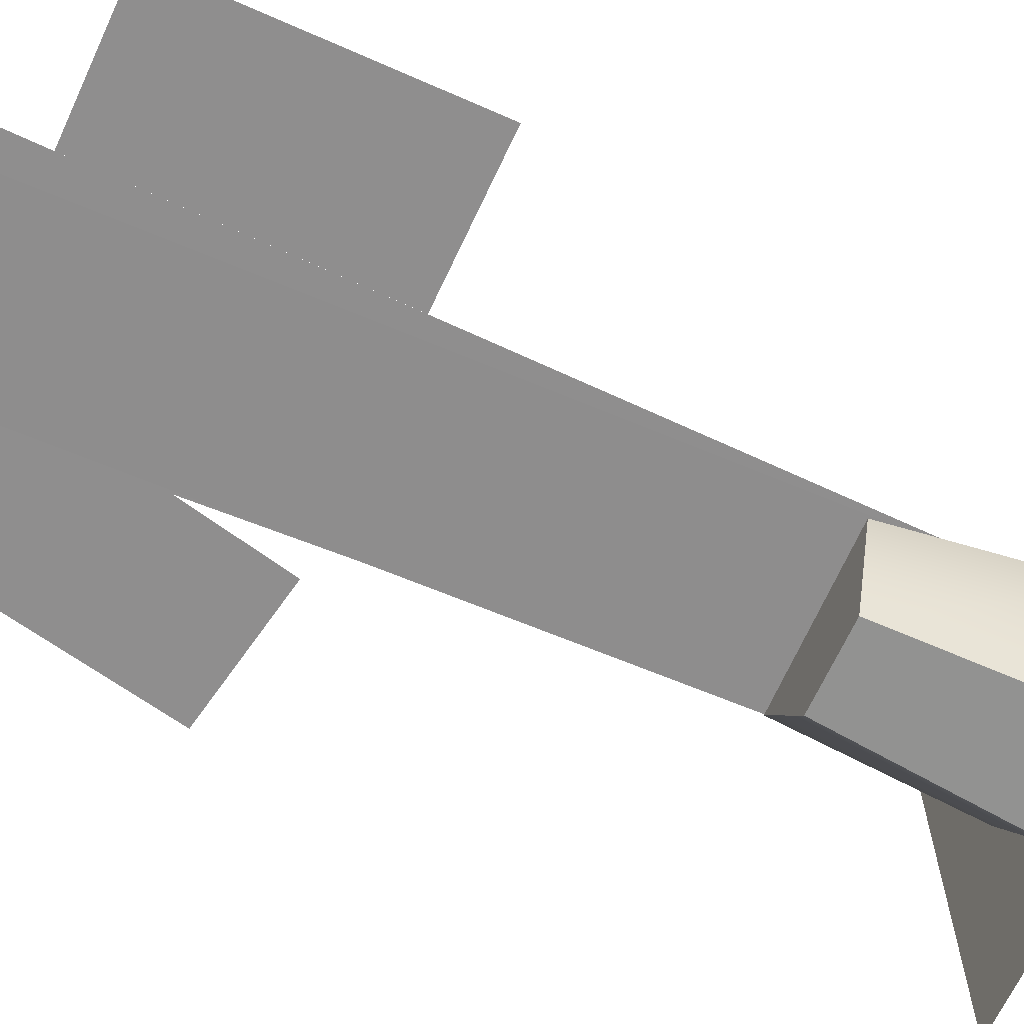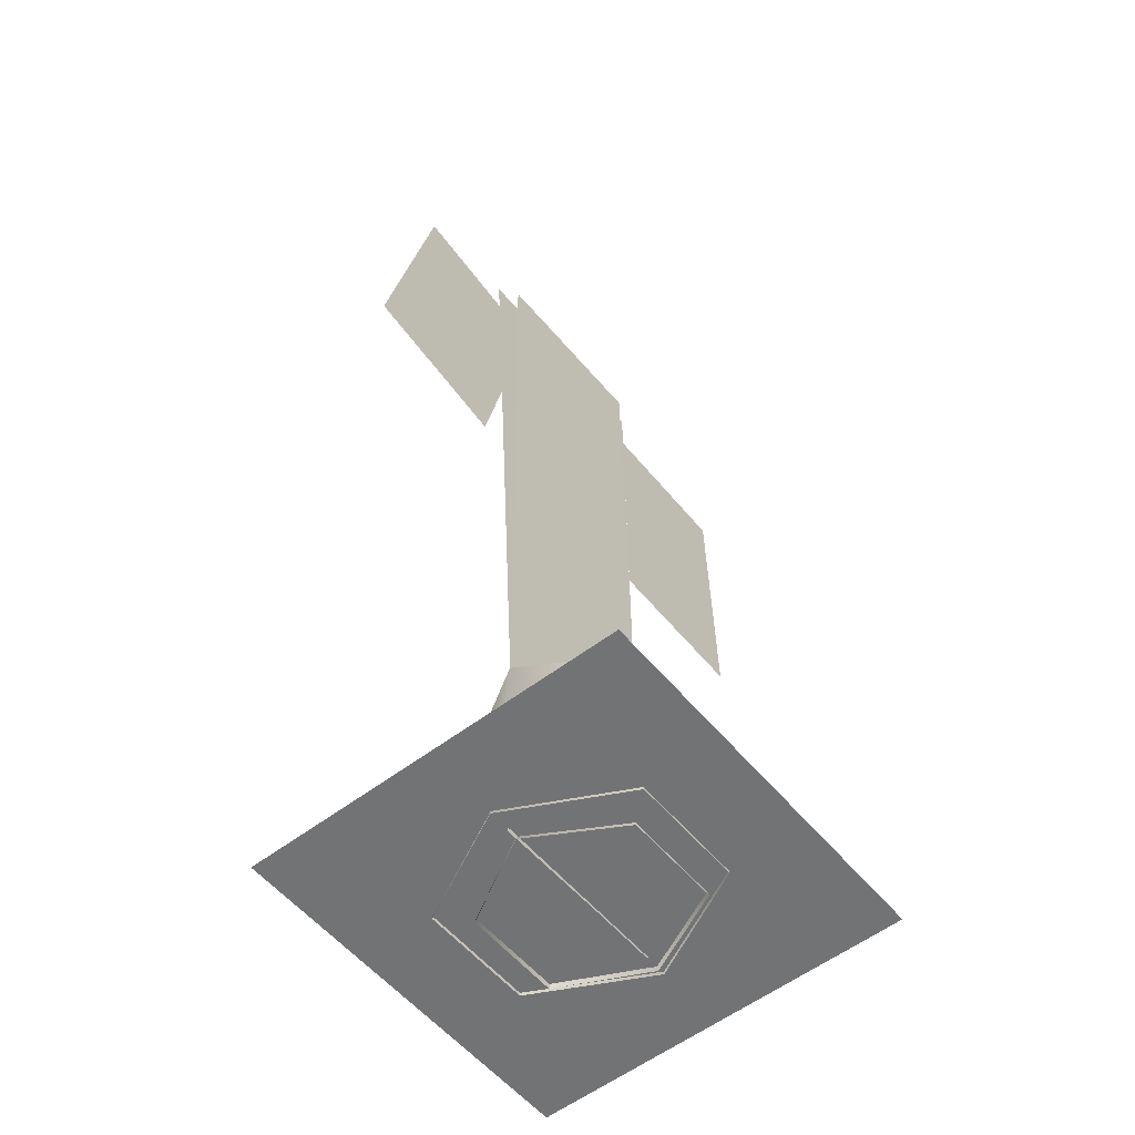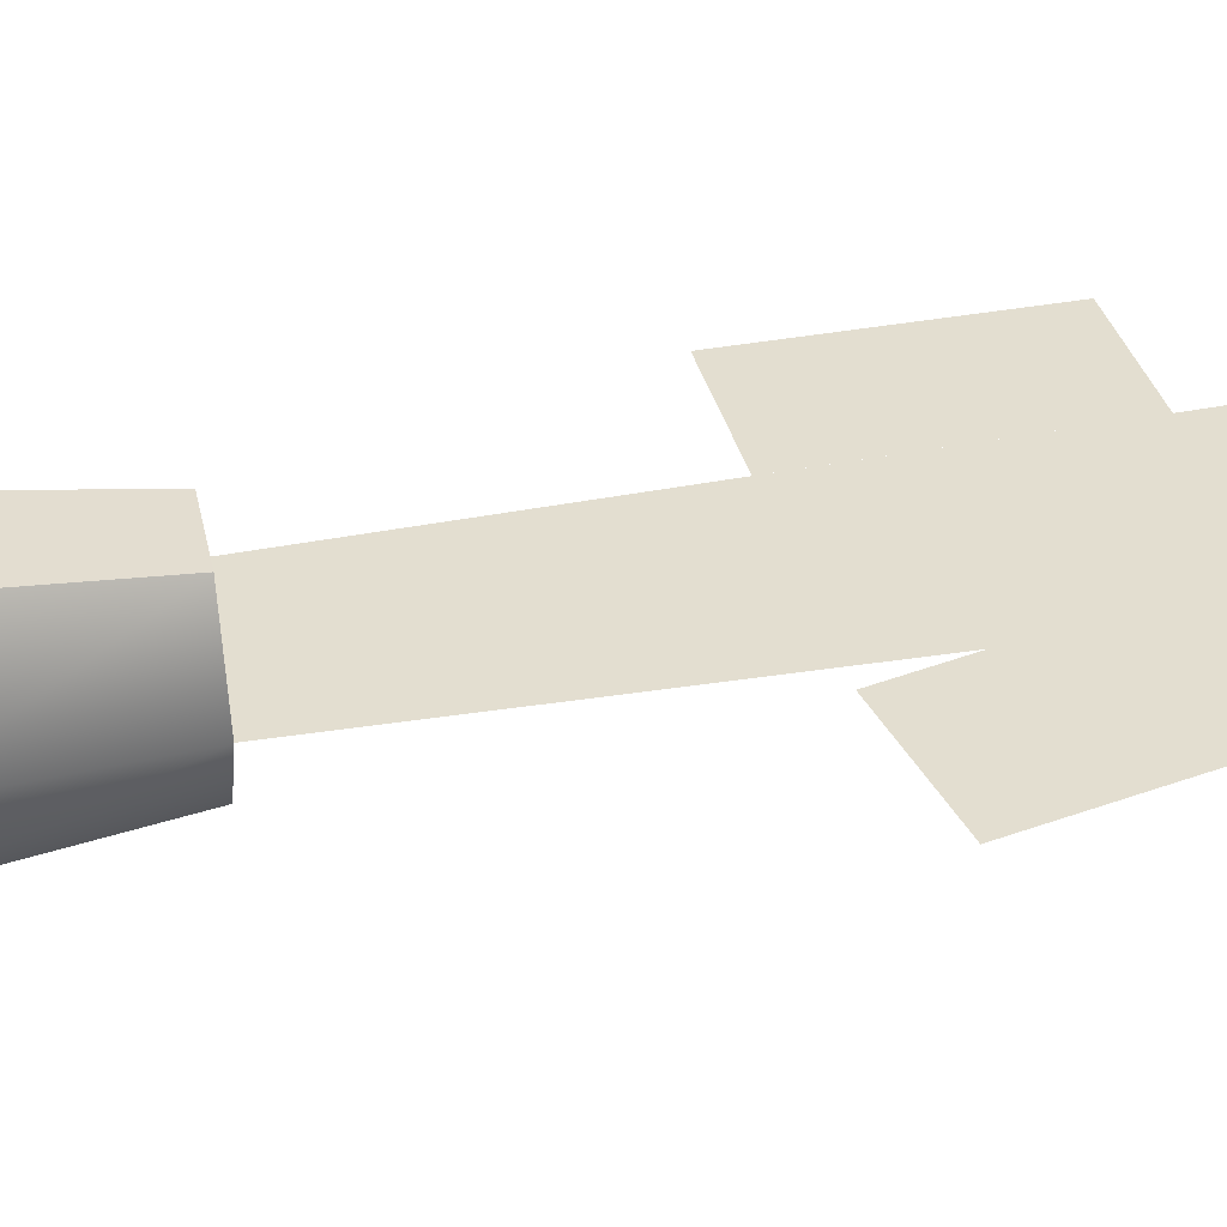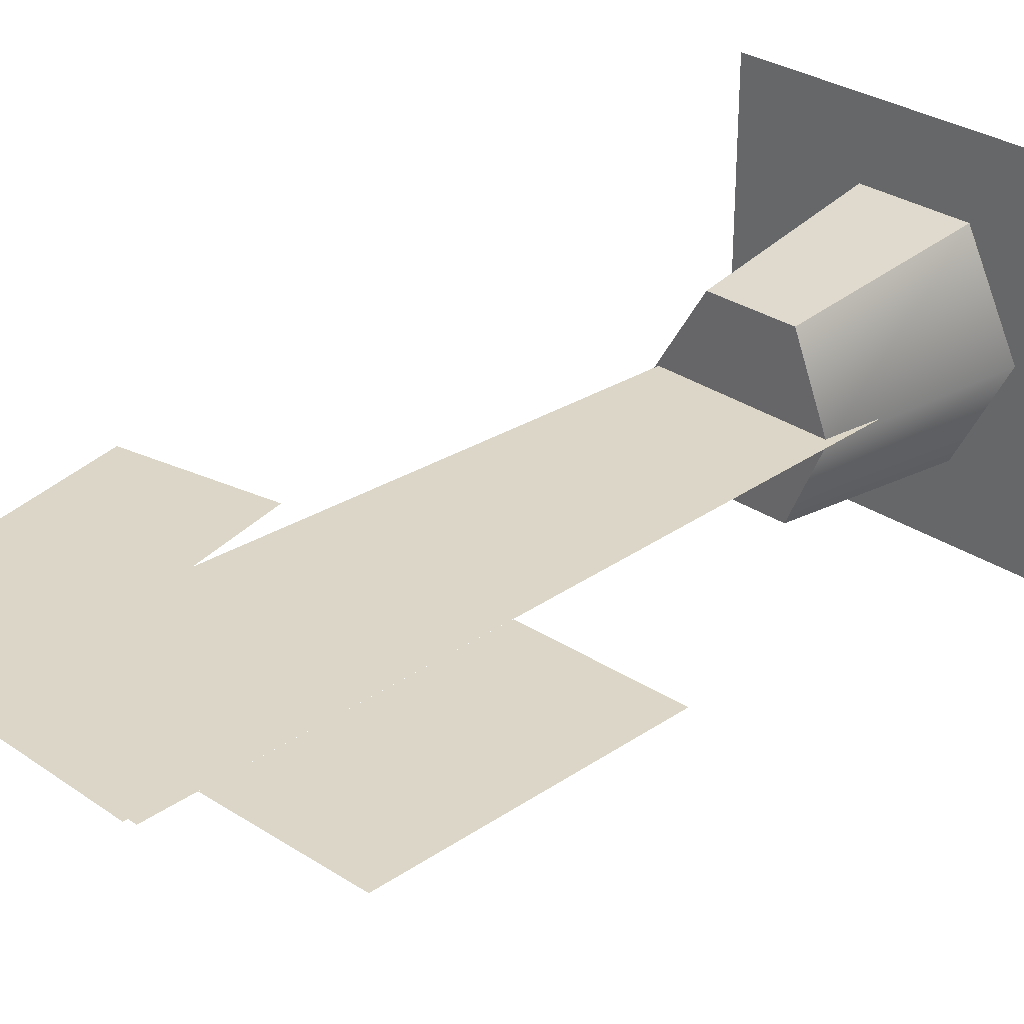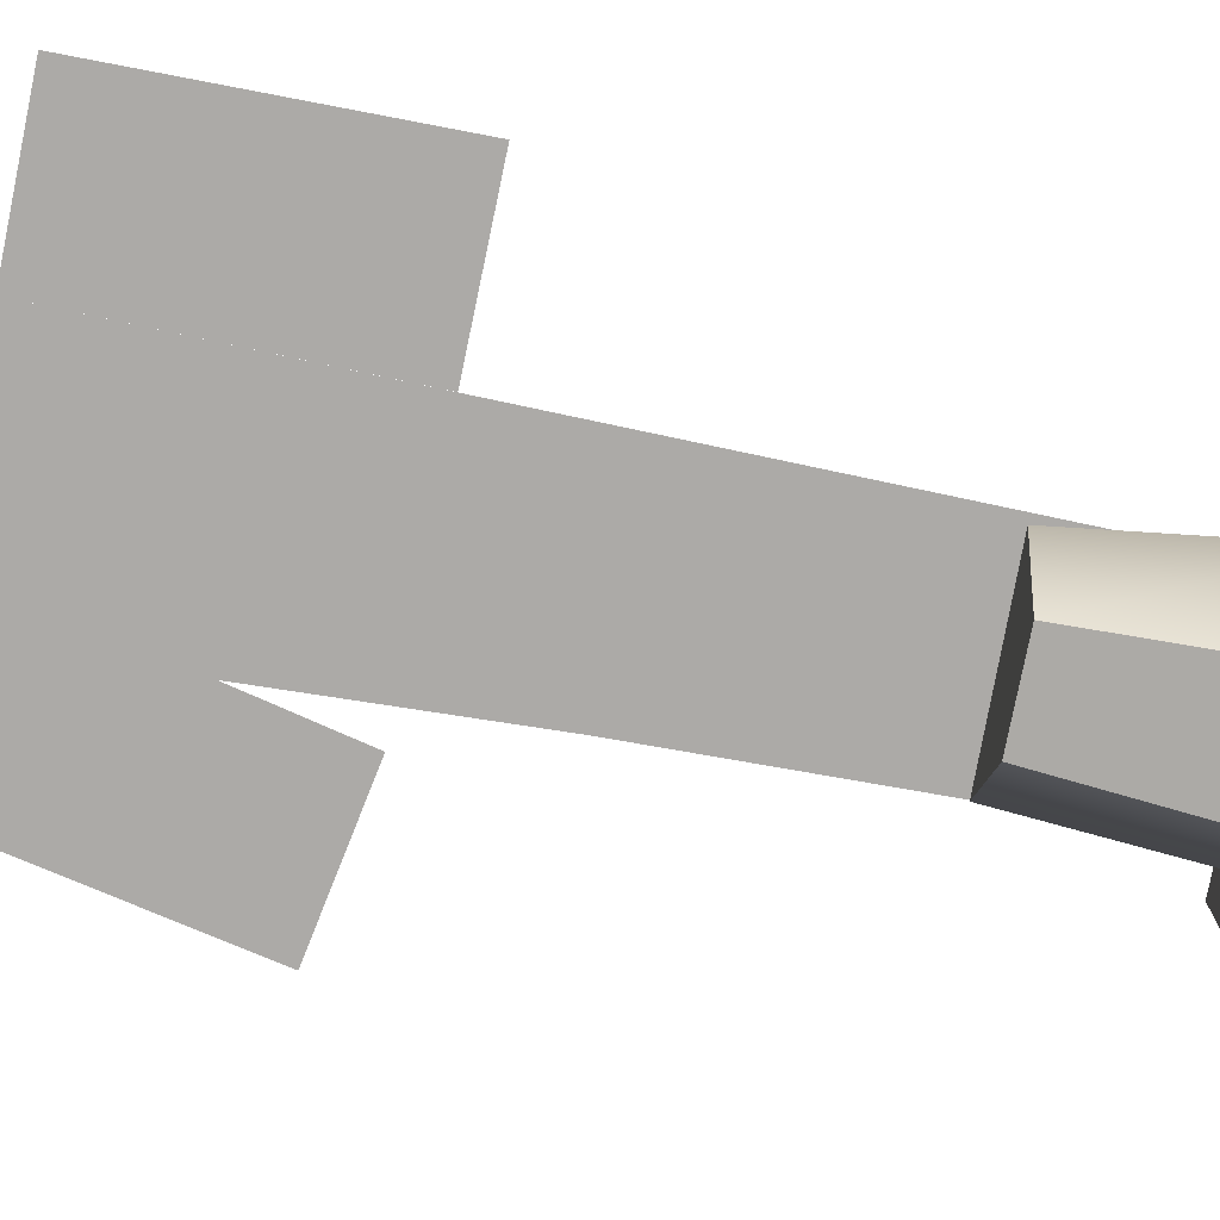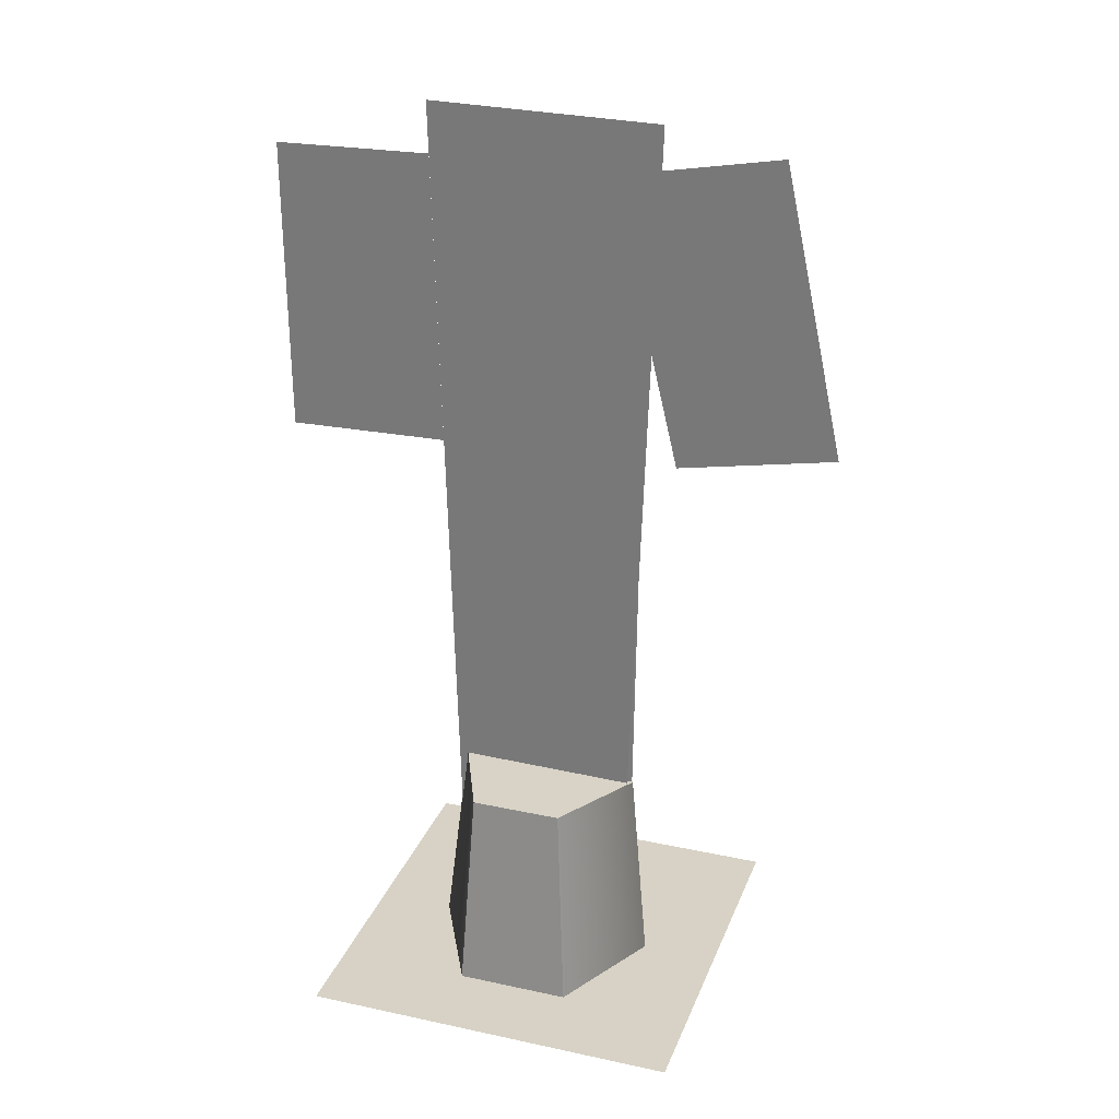
<metadata>
{"format":"obj","ext":"obj","renderer":"f3d","projection":"perspective","resolution":1024,"background":"white","views":[{"elev":-64.7,"azim":66.2,"up":"+Y"},{"elev":-55.7,"azim":-51.1,"up":"+Z"},{"elev":35.9,"azim":-102.4,"up":"+Y"},{"elev":30.2,"azim":44.3,"up":"+Y"},{"elev":-76.0,"azim":79.2,"up":"+Y"},{"elev":27.6,"azim":-161.6,"up":"+Z"}]}
</metadata>
<code>
v -0.779 0 -0.0136
v -0.882 3.514e-14 7.645
v 0.676 3.514e-14 7.672
v 0.779 0 0.0136
v 0.7317 -3.843e-14 1.797
v 0.4013 0.7414 1.78
v -0.3616 0.7414 1.78
v -0.8111 3.855e-14 1.776
v -0.3616 -0.7414 1.78
v 0.4013 -0.7414 1.78
v 0.4789 0.9308 0
v 0.9578 0 0
v -0.4789 0.9308 0
v -0.9578 1.249e-16 0
v 0.4789 -0.9308 0
v -0.4789 -0.9308 0
v 1 0 6.333
v 0.866 0.5 6.333
v 0.5 0.866 6.333
v 6.123e-17 1 6.333
v -0.5 0.866 6.333
v -0.866 0.5 6.333
v -1 1.225e-16 6.333
v -0.866 -0.5 6.333
v -0.5 -0.866 6.333
v -1.837e-16 -1 6.333
v 0.5 -0.866 6.333
v 0.866 -0.5 6.333
v 0.866 -0.5 0
v 0.5 -0.866 0
v -1.837e-16 -1 0
v -0.5 -0.866 0
v -0.866 -0.5 0
v -1 1.225e-16 0
v -0.866 0.5 0
v -0.5 0.866 0
v 6.123e-17 1 0
v 0.5 0.866 0
v 0.866 0.5 0
v 1 0 0
v -1.6 -1.6 0.025
v 1.6 -1.6 0.025
v 1.6 1.6 0.025
v -1.6 1.6 0.025
v 0.6543 0.01437 0.6795
v 0.39 0.5429 0.6684
v -0.2203 0.5429 0.6684
v -0.4762 0.01437 0.6559
v -0.2203 -0.5141 0.6684
v 0.39 -0.5141 0.6684
v 0.5494 0.7175 -0.009582
v 0.8977 0.006462 -0.009582
v -0.2717 0.7175 -0.009582
v -0.6823 0.006462 -0.009582
v -0.2717 -0.7046 -0.009582
v 0.5494 -0.7046 -0.009582
v -0.9279 0.09654 5.861
v -0.6868 0.1226 7.313
v -0.9981 0.1236 7.372
v 0.9024 0.1381 7.751
v -1.006 0.1381 7.732
v -0.6965 0.0001518 0.003595
v 0.7599 -0.0001656 0.003595
v -1.149 0.07974 4.903
v -1.953 0.1267 7.556
v -2.463 0.08394 5.155
v 2.197 0.08586 4.84
v 2.192 0.1297 7.294
v 0.8947 0.1303 7.324
v 0.85 0.08656 4.867
g p1 lamp1 MM_flute_lamp
f 1 2 3 4
g lamp1_base2 MM_flute_lamp
f 5 6 7 8 9 10
f 11 6 5 12
f 13 7 6 11
f 14 8 7 13
f 15 10 9 16
f 16 9 8 14
f 12 5 10 15
g prop_post_sign_collisions MM_flute_lamp
f 17 18 19 20 21 22 23 24 25 26 27 28
f 29 28 27 30
f 30 27 26 31
f 31 26 25 32
f 32 25 24 33
f 33 24 23 34
f 34 23 22 35
f 35 22 21 36
f 36 21 20 37
f 37 20 19 38
f 38 19 18 39
f 39 18 17 40
f 40 17 28 29
g o10_1 drop_shadow_1 MM_flute_lamp
f 41 42 43 44
g base MM_trumpets_lamp
f 45 46 47 48 49 50
f 51 46 45 52
f 53 47 46 51
f 54 48 47 53
f 55 49 48 54
f 56 50 49 55
f 52 45 50 56
g p1_12 decals decal_base p1_5 lamp MM_trumpets_lamp
f 57 58 59
g decal_base p1_5 lamp MM_trumpets_lamp
f 60 61 62 63
g p1_5 lamp MM_trumpets_lamp
f 64 57 59 65 66
f 67 68 69 70
g prop_post_sign_collisions__1 MM_trumpets_lamp
f 17 18 19 20 21 22 23 24 25 26 27 28
f 29 28 27 30
f 30 27 26 31
f 31 26 25 32
f 32 25 24 33
f 33 24 23 34
f 34 23 22 35
f 35 22 21 36
f 36 21 20 37
f 37 20 19 38
f 38 19 18 39
f 39 18 17 40
f 40 17 28 29
g o10 drop_shadow MM_trumpets_lamp
f 41 42 43 44

</code>
